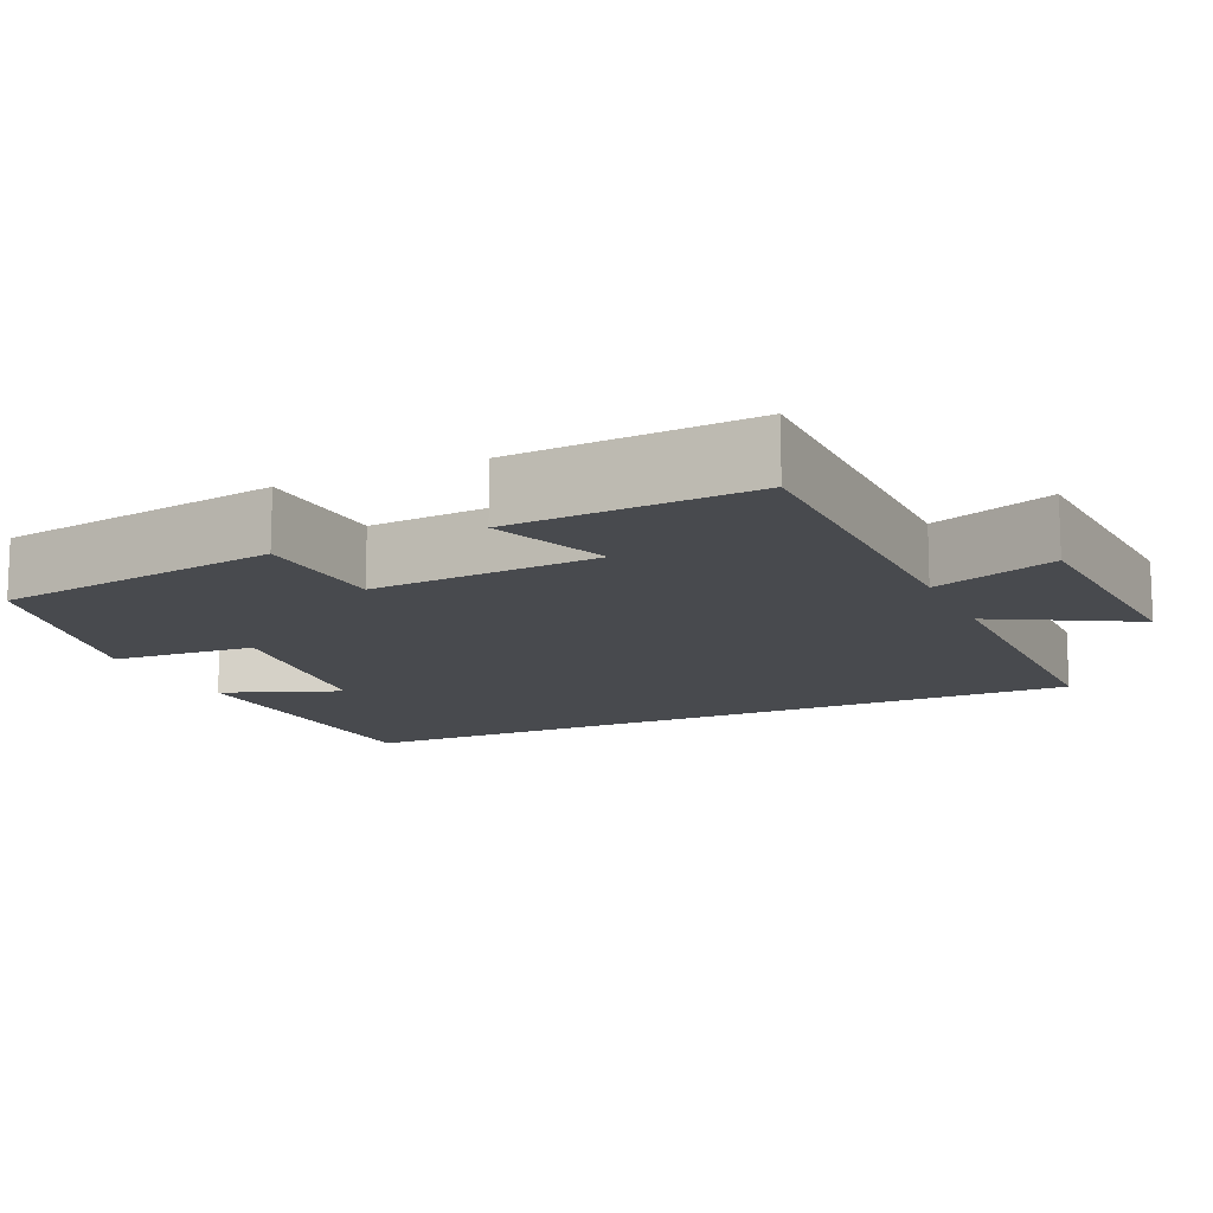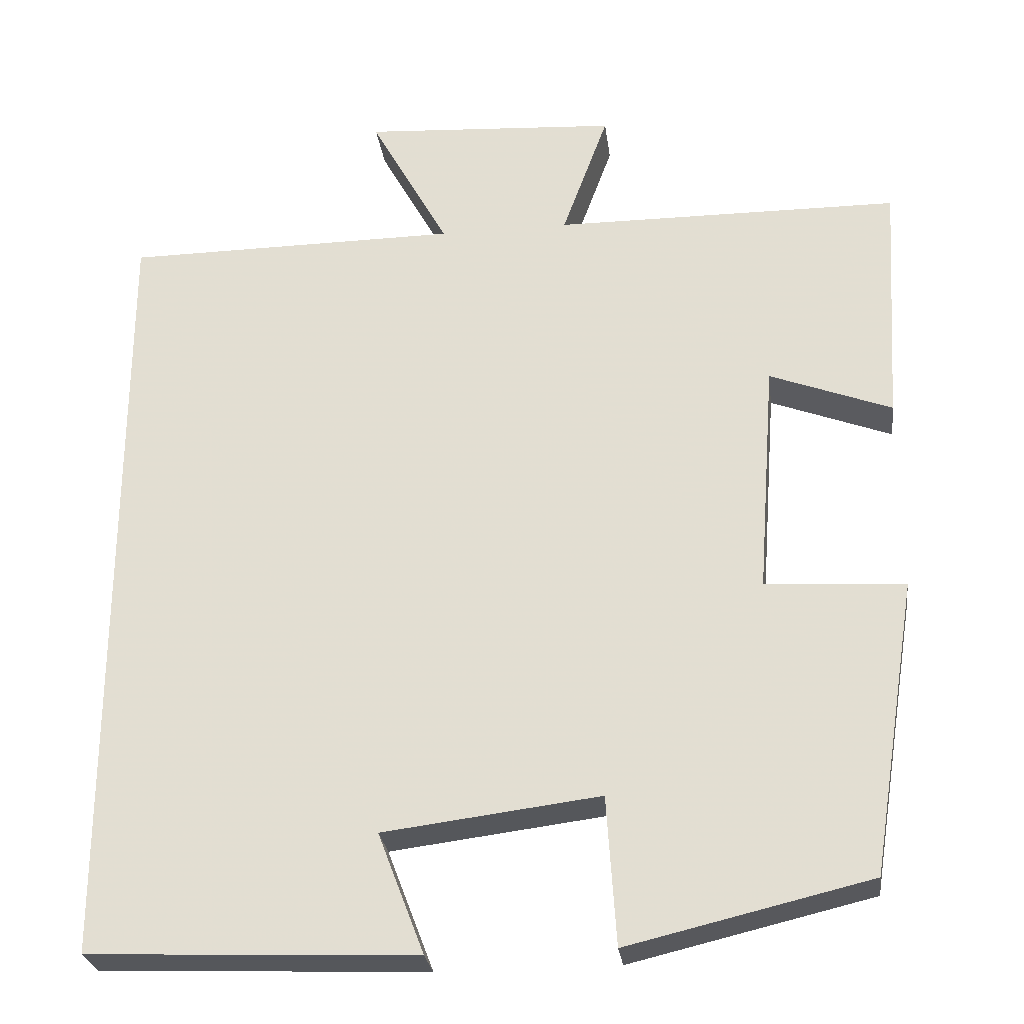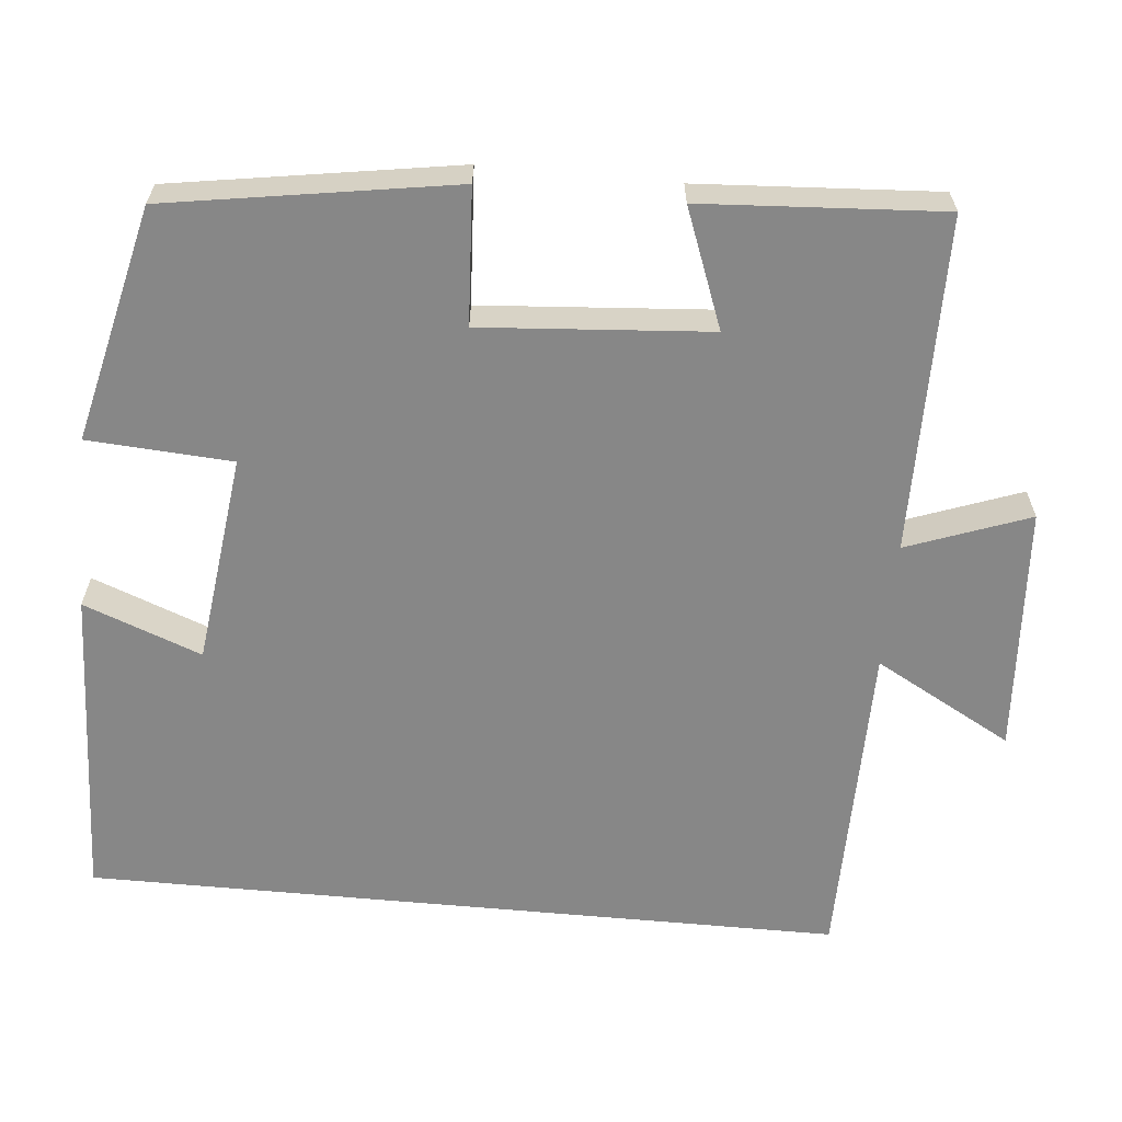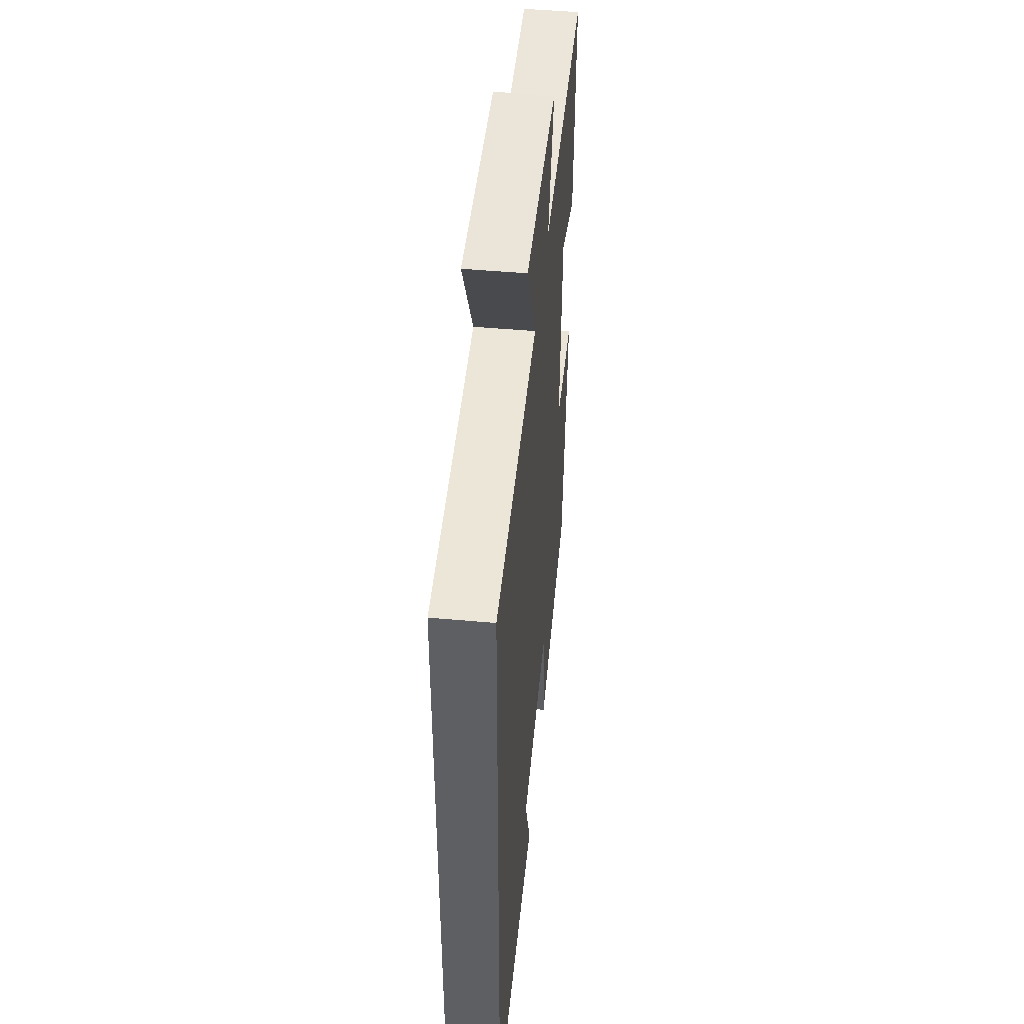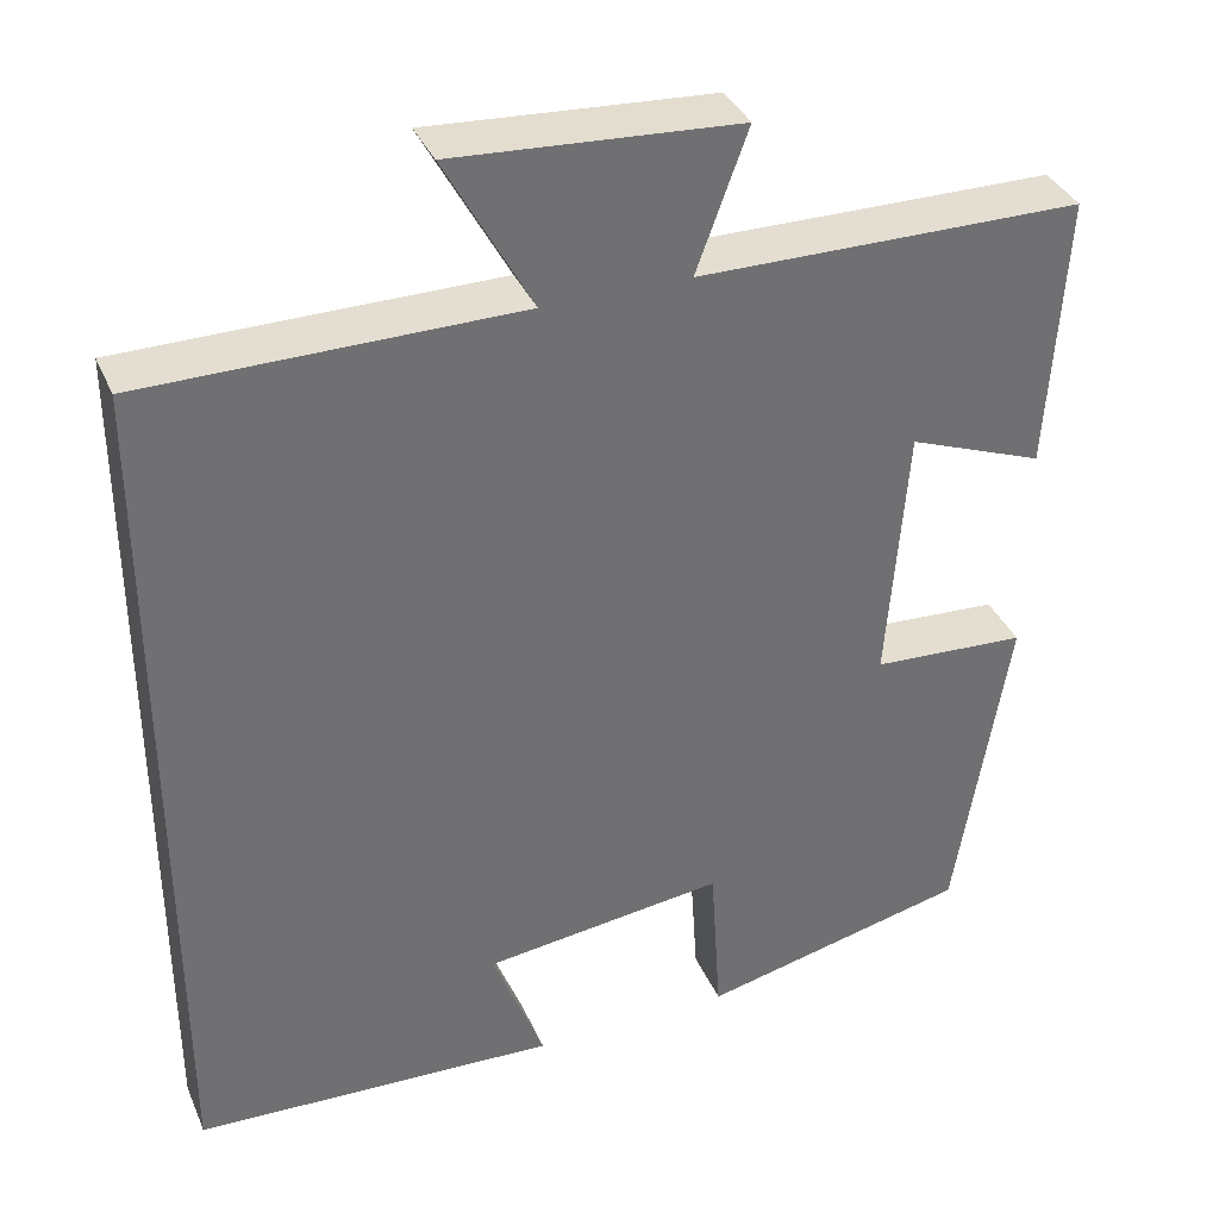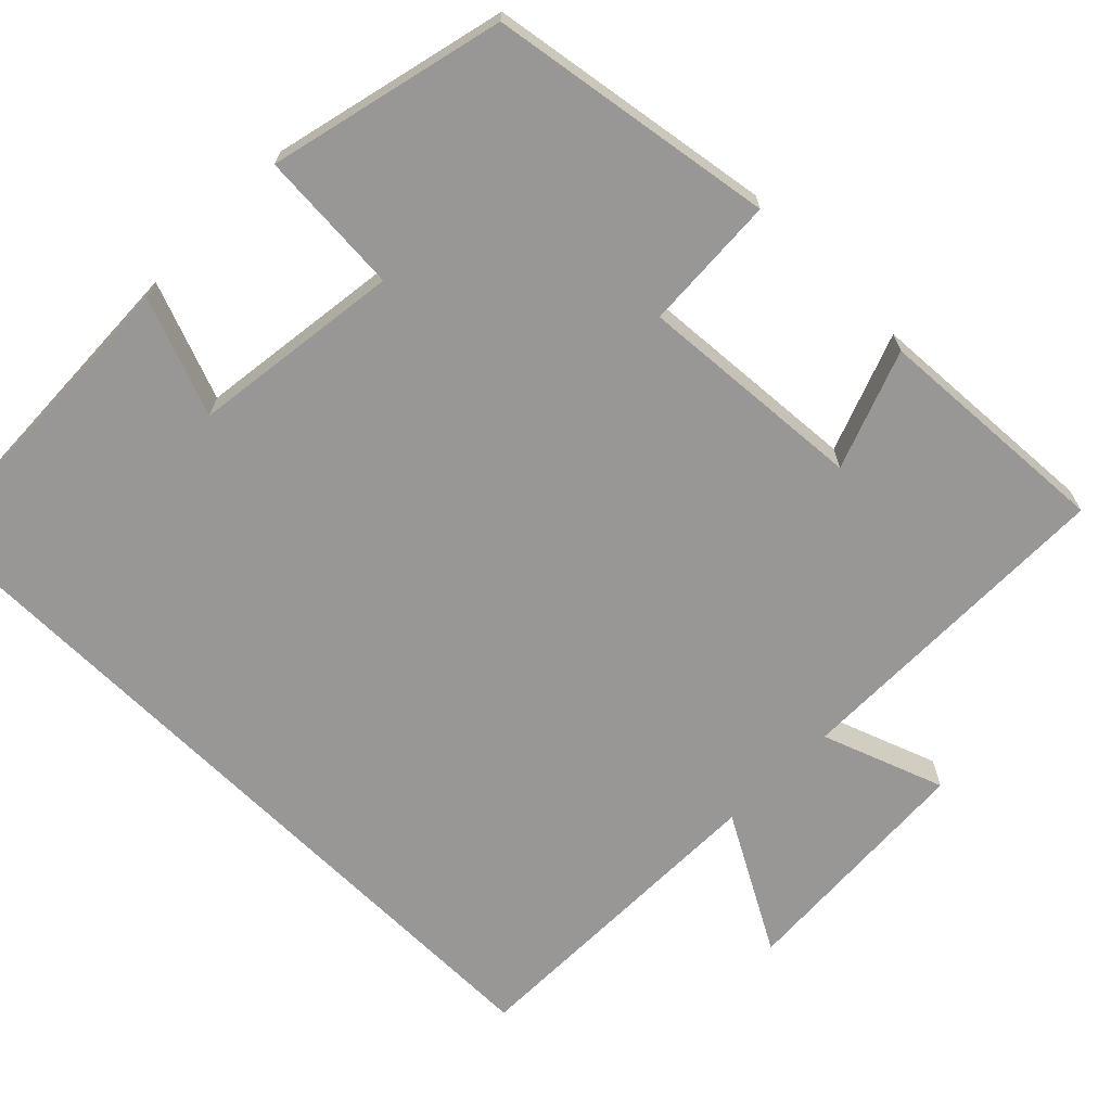
<metadata>
{"format":"obj","ext":"obj","renderer":"f3d","projection":"perspective","resolution":1024,"background":"white","views":[{"elev":-13.1,"azim":-65.5,"up":"+Y"},{"elev":-27.0,"azim":-172.6,"up":"+Z"},{"elev":-62.4,"azim":-95.4,"up":"+Y"},{"elev":48.5,"azim":95.7,"up":"+Z"},{"elev":36.2,"azim":158.5,"up":"+Z"},{"elev":-68.2,"azim":-134.8,"up":"+Y"}]}
</metadata>
<code>
v -0.441 0.07 -0.428
v -0.5 0.07 -0.059
v -0.325 0.07 -0.049
v -0.347 0.07 0.245
v -0.5 0.07 0.187
v -0.519 0.07 0.497
v -0.085 0.07 0.5
v -0.143 0.07 0.658
v 0.177 0.07 0.678
v 0.079 0.07 0.5
v 0.5 0.07 0.497
v 0.5 0.07 -0.483
v 0.089 0.07 -0.5
v 0.147 0.07 -0.348
v -0.125 0.07 -0.314
v -0.137 0.07 -0.5
v -0.441 0 -0.428
v -0.5 0 -0.059
v -0.325 0 -0.049
v -0.347 0 0.245
v -0.5 0 0.187
v -0.519 0 0.497
v -0.085 0 0.5
v -0.143 0 0.658
v 0.177 0 0.678
v 0.079 0 0.5
v 0.5 0 0.497
v 0.5 0 -0.483
v 0.089 0 -0.5
v 0.147 0 -0.348
v -0.125 0 -0.314
v -0.137 0 -0.5
f 15 16 1 2
f 14 15 2 3
f 11 12 13 14
f 10 11 14 3
f 7 8 9 10
f 7 10 3 4
f 4 5 6 7
f 18 17 32 31
f 19 18 31 30
f 30 29 28 27
f 19 30 27 26
f 26 25 24 23
f 20 19 26 23
f 23 22 21 20
f 1 17 18 2
f 2 18 19 3
f 3 19 20 4
f 4 20 21 5
f 5 21 22 6
f 6 22 23 7
f 7 23 24 8
f 8 24 25 9
f 9 25 26 10
f 10 26 27 11
f 11 27 28 12
f 12 28 29 13
f 13 29 30 14
f 14 30 31 15
f 15 31 32 16
f 16 32 17 1

</code>
